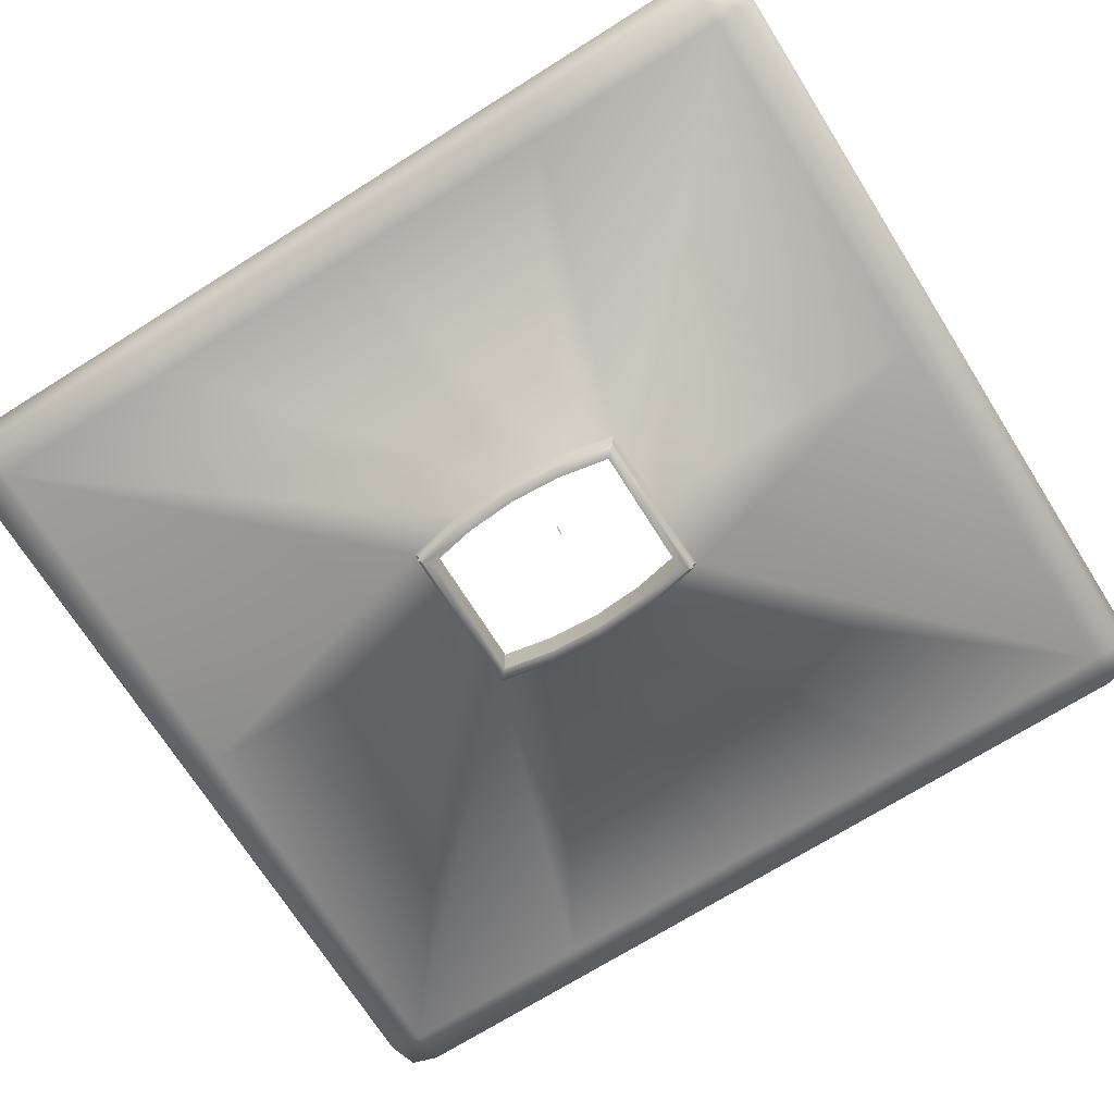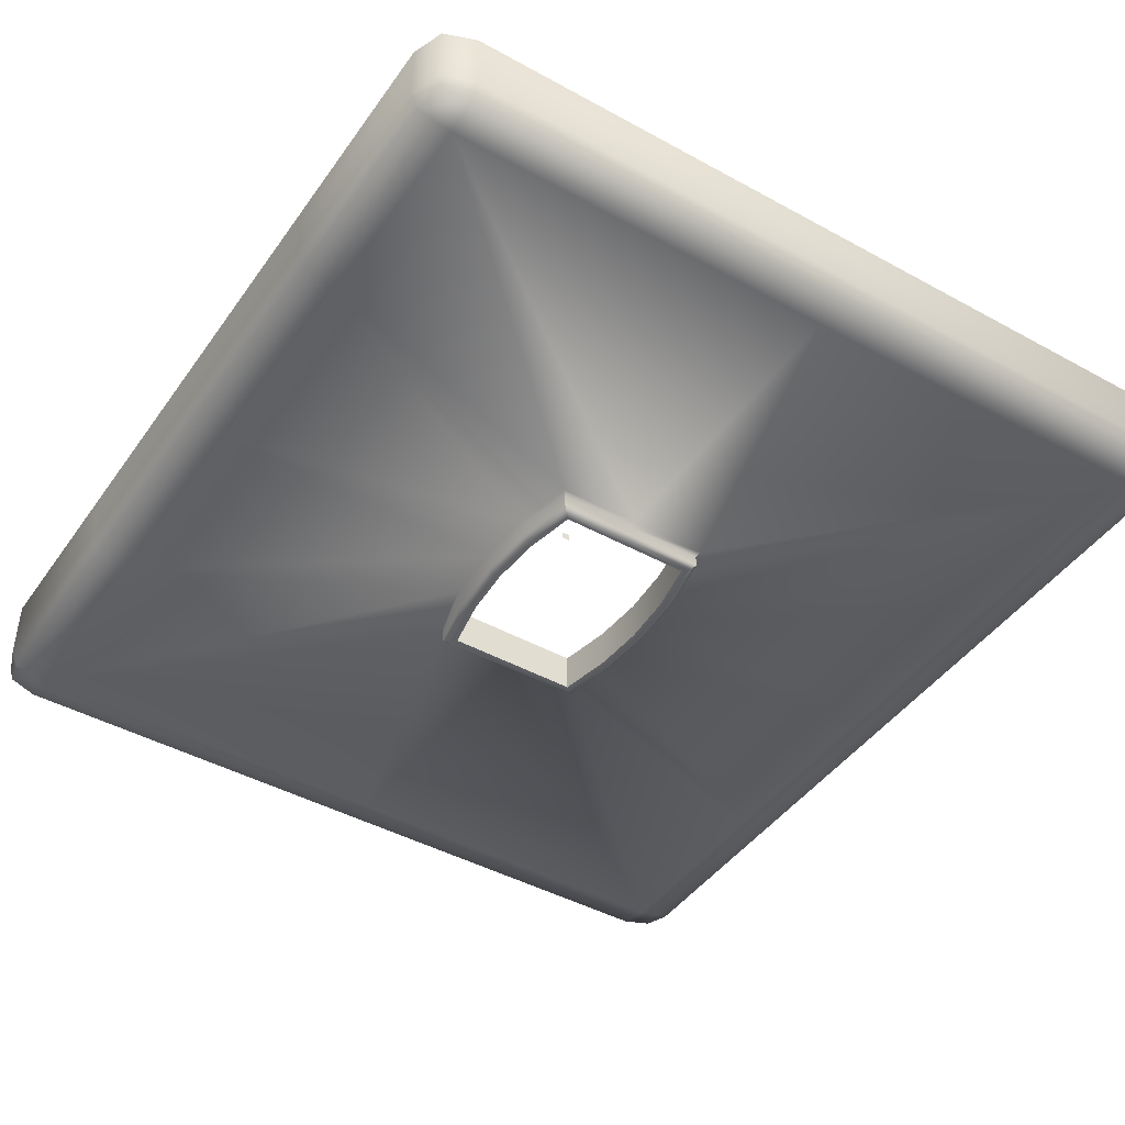
<metadata>
{"format":"obj","ext":"obj","renderer":"f3d","projection":"perspective","resolution":1024,"background":"white","views":[{"elev":-70.9,"azim":-57.8,"up":"+Y"},{"elev":-44.1,"azim":147.2,"up":"+Y"}]}
</metadata>
<code>
o MeshLightSwitch_4_0_GeomSubset_0
v 0.0005 -0.0005 0
v -0.0005 -0.0005 0
v 0.0005 0.0005 0
v -0.0005 0.0005 0
v 0.0005 -0.0005 0
v -0.0005 -0.0005 0
v 0.0005 0.0005 0
v -0.0005 0.0005 0
v 0.0005 -0.0005 0
v -0.0005 -0.0005 0
v 0.0005 0.0005 0
v -0.0005 0.0005 0
v 0.05393 -0.00791 -0.05848
v 0.05003 -0.00791 -0.05988
v 0.05003 -0.01002 -0.059
v 0.05003 -0.0109 -0.05468
v 0.05441 -0.01002 -0.05468
v 0.05528 -0.00791 -0.05468
v -0.0515 -0.00791 -0.05848
v -0.05285 -0.00791 -0.05468
v -0.05198 -0.01002 -0.05468
v -0.04761 -0.0109 -0.05468
v -0.04761 -0.01002 -0.059
v -0.04761 -0.00791 -0.05988
v 0.05393 -0.00791 0.05628
v 0.05528 -0.00791 0.05249
v 0.05441 -0.01002 0.05249
v 0.05003 -0.0109 0.05249
v 0.05003 -0.01002 0.05681
v 0.05003 -0.00791 0.05768
v -0.0515 -0.00791 0.05628
v -0.04761 -0.00791 0.05768
v -0.04761 -0.01002 0.05681
v -0.04761 -0.0109 0.05249
v -0.05198 -0.01002 0.05249
v -0.05285 -0.00791 0.05249
v 0.05528 0 0.05249
v 0.05393 0 0.05628
v 0.05003 0 0.05768
v -0.04761 0 0.05768
v -0.0515 0 0.05628
v -0.05285 0 0.05249
v 0.05003 0 -0.05988
v 0.05393 0 -0.05848
v 0.05528 0 -0.05468
v -0.05285 0 -0.05468
v -0.0515 0 -0.05848
v -0.04761 0 -0.05988
v 0.05355 -0.009634 -0.0581
v -0.05112 -0.009634 -0.0581
v 0.05355 -0.009634 0.0559
v -0.05112 -0.009634 0.0559
v -0.008517 -0.01076 -0.01397
v 0.00871 -0.01076 -0.01397
v -0.008517 -0.01076 0.01279
v 0.00871 -0.01076 0.01279
v -0.008517 -0.00811 -0.01397
v 0.00871 -0.00811 -0.01397
v -0.008517 -0.00811 0.01279
v 0.00871 -0.00811 0.01279
v 5.7e-05 -0.00811 0.01279
v 5.7e-05 -0.01076 0.01279
v 0 -0.0109 0.05249
v 0 -0.01002 0.05681
v 0 -0.00791 0.05768
v 0 0 0.05768
v 5.7e-05 -0.00811 -0.01397
v 5.7e-05 -0.01076 -0.01397
v 0 -0.0109 -0.05468
v 0 -0.01002 -0.059
v 0 -0.00791 -0.05988
v 0 0 -0.05988
v 0.008707 -0.01331 0.01279
v 5.7e-05 -0.01331 0.01278
v -0.008515 -0.01331 0.01279
v -0.008515 -0.01331 -0.01397
v 5.7e-05 -0.01331 -0.01397
v 0.008707 -0.01331 -0.01397
v -0.01022 -0.00811 -0.000592
v -0.01022 -0.01076 -0.000592
v -0.01022 -0.01331 -0.000592
v -0.04761 -0.0109 -0.001099
v -0.05198 -0.01002 -0.001099
v -0.05285 -0.00791 -0.001099
v -0.05285 0 -0.001099
v -0.009796 -0.00811 0.006099
v -0.009796 -0.01076 0.006099
v -0.009793 -0.01331 0.006098
v -0.04761 -0.0109 0.0268
v -0.05198 -0.01002 0.0268
v -0.05285 -0.00791 0.0268
v -0.05285 0 0.0268
v -0.009796 -0.00811 -0.007283
v -0.009796 -0.01076 -0.007283
v -0.009793 -0.01331 -0.007281
v -0.04761 -0.0109 -0.02899
v -0.05198 -0.01002 -0.02899
v -0.05285 -0.00791 -0.02899
v -0.05285 0 -0.02899
v 0.0104 -0.00811 -0.000592
v 0.0104 -0.01076 -0.000592
v 0.0104 -0.01331 -0.000592
v 0.05003 -0.0109 -0.001099
v 0.05441 -0.01002 -0.001099
v 0.05528 -0.00791 -0.001099
v 0.05528 0 -0.001099
v 0.00998 -0.00811 0.006099
v 0.00998 -0.01076 0.006099
v 0.009978 -0.01331 0.006098
v 0.05003 -0.0109 0.0268
v 0.05441 -0.01002 0.0268
v 0.05528 -0.00791 0.0268
v 0.05528 0 0.0268
v 0.00998 -0.00811 -0.007283
v 0.00998 -0.01076 -0.007283
v 0.009978 -0.01331 -0.007281
v 0.05003 -0.0109 -0.02899
v 0.05441 -0.01002 -0.02899
v 0.05528 -0.00791 -0.02899
v 0.05528 0 -0.02899
v 0.01007 -0.01128 0.01424
v 0.01049 -0.01077 0.01475
v 4.8e-05 -0.01077 0.01475
v 4.9e-05 -0.01128 0.01424
v -0.01024 -0.01077 0.01475
v -0.009819 -0.01128 0.01424
v -0.01129 -0.01128 0.006818
v -0.0118 -0.01077 0.006885
v -0.009819 -0.01128 -0.01545
v -0.01024 -0.01077 -0.01596
v 4.8e-05 -0.01077 -0.01596
v 4.9e-05 -0.01128 -0.01545
v 0.01049 -0.01077 -0.01596
v 0.01007 -0.01128 -0.01545
v 0.01154 -0.01128 -0.008026
v 0.01205 -0.01077 -0.008093
v 0.009647 -0.01331 0.01373
v 0.01007 -0.01281 0.01424
v 4.9e-05 -0.01281 0.01423
v 5.2e-05 -0.01331 0.01372
v -0.009818 -0.01281 0.01424
v -0.009399 -0.01331 0.01373
v -0.01078 -0.01331 0.00675
v -0.01129 -0.01281 0.006817
v -0.009399 -0.01331 -0.01494
v -0.009818 -0.01281 -0.01545
v 4.9e-05 -0.01281 -0.01544
v 5.1e-05 -0.01331 -0.01493
v 0.01007 -0.01281 -0.01545
v 0.009647 -0.01331 -0.01494
v 0.01103 -0.01331 -0.007958
v 0.01154 -0.01281 -0.008025
v -0.01127 -0.01331 -0.000604
v -0.01178 -0.01281 -0.000604
v -0.01078 -0.01331 -0.007958
v -0.01129 -0.01281 -0.008025
v -0.01178 -0.01128 -0.000604
v -0.01229 -0.01077 -0.000604
v -0.01129 -0.01128 -0.008026
v -0.0118 -0.01077 -0.008093
v 0.01152 -0.01331 -0.000604
v 0.01203 -0.01281 -0.000604
v 0.01103 -0.01331 0.00675
v 0.01154 -0.01281 0.006817
v 0.01203 -0.01128 -0.000604
v 0.01254 -0.01077 -0.000604
v 0.01154 -0.01128 0.006818
v 0.01205 -0.01077 0.006885
v -0.04053 -0.01145 0.04299
v -0.03881 -0.01145 0.04471
v -0.03411 -0.01145 0.04471
v -0.03239 -0.01145 0.04299
v -0.03176 -0.01145 0.04064
v -0.03239 -0.01145 0.0383
v -0.03411 -0.01145 0.03658
v -0.03881 -0.01145 0.03658
v -0.04053 -0.01145 0.0383
v -0.04116 -0.01145 0.04064
v -0.04022 -0.01186 0.04281
v -0.03863 -0.01186 0.0444
v -0.03429 -0.01186 0.0444
v -0.0327 -0.01186 0.04281
v -0.03212 -0.01186 0.04064
v -0.0327 -0.01186 0.03848
v -0.03429 -0.01186 0.03689
v -0.03863 -0.01186 0.03689
v -0.04022 -0.01186 0.03848
v -0.0408 -0.01186 0.04064
v -0.03934 -0.01219 0.04231
v -0.03812 -0.01219 0.04352
v -0.0348 -0.01219 0.04352
v -0.03358 -0.01219 0.04231
v -0.03314 -0.01219 0.04064
v -0.03358 -0.01219 0.03898
v -0.0348 -0.01219 0.03777
v -0.03812 -0.01219 0.03777
v -0.03934 -0.01219 0.03898
v -0.03978 -0.01219 0.04064
v -0.03802 -0.01241 0.04154
v -0.03736 -0.01241 0.0422
v -0.03556 -0.01241 0.0422
v -0.0349 -0.01241 0.04154
v -0.03466 -0.01241 0.04064
v -0.0349 -0.01241 0.03975
v -0.03556 -0.01241 0.03909
v -0.03736 -0.01241 0.03909
v -0.03802 -0.01241 0.03975
v -0.03826 -0.01241 0.04064
v -0.03619 -0.01145 0.04527
v -0.03673 -0.01145 0.04527
v -0.03673 -0.01186 0.04491
v -0.03619 -0.01186 0.04491
v -0.03673 -0.01145 0.03602
v -0.03619 -0.01145 0.03602
v -0.03619 -0.01186 0.03638
v -0.03673 -0.01186 0.03638
v -0.03673 -0.01219 0.04389
v -0.03619 -0.01219 0.04389
v -0.03619 -0.01219 0.0374
v -0.03673 -0.01219 0.0374
v -0.03673 -0.01241 0.04237
v -0.03619 -0.01241 0.04237
v -0.03619 -0.01241 0.03892
v -0.03673 -0.01241 0.03892
v -0.03619 -0.01248 0.04064
v -0.03673 -0.01248 0.04064
v -0.03673 -0.01145 0.04501
v -0.03619 -0.01145 0.04501
v -0.03619 -0.01158 0.04473
v -0.03673 -0.01158 0.04473
v -0.03619 -0.01185 0.04381
v -0.03673 -0.01185 0.04381
v -0.03619 -0.01145 0.03628
v -0.03673 -0.01145 0.03628
v -0.03673 -0.01158 0.03656
v -0.03619 -0.01158 0.03656
v -0.03673 -0.01185 0.03747
v -0.03619 -0.01185 0.03747
v -0.03619 -0.01206 0.04234
v -0.03673 -0.01206 0.04234
v -0.03673 -0.01206 0.03895
v -0.03619 -0.01206 0.03895
v -0.03619 -0.01213 0.04064
v -0.03673 -0.01213 0.04064
v -0.04053 -0.01088 0.04299
v -0.03881 -0.01088 0.04471
v -0.03673 -0.01088 0.04527
v -0.03411 -0.01088 0.04471
v -0.03239 -0.01088 0.04299
v -0.03176 -0.01088 0.04064
v -0.03239 -0.01088 0.0383
v -0.03411 -0.01088 0.03658
v -0.03619 -0.01088 0.03602
v -0.03881 -0.01088 0.03658
v -0.04053 -0.01088 0.0383
v -0.04116 -0.01088 0.04064
v -0.03619 -0.01088 0.04527
v -0.03673 -0.01088 0.03602
v -0.03673 -0.01088 0.04501
v -0.03619 -0.01088 0.04501
v -0.03619 -0.01088 0.03628
v -0.03673 -0.01088 0.03628
v -0.04053 -0.01145 -0.0383
v -0.03881 -0.01145 -0.03658
v -0.03411 -0.01145 -0.03658
v -0.03239 -0.01145 -0.0383
v -0.03176 -0.01145 -0.04064
v -0.03239 -0.01145 -0.04299
v -0.03411 -0.01145 -0.04471
v -0.03881 -0.01145 -0.04471
v -0.04053 -0.01145 -0.04299
v -0.04116 -0.01145 -0.04064
v -0.04022 -0.01186 -0.03847
v -0.03863 -0.01186 -0.03689
v -0.03429 -0.01186 -0.03689
v -0.0327 -0.01186 -0.03847
v -0.03212 -0.01186 -0.04064
v -0.0327 -0.01186 -0.04281
v -0.03429 -0.01186 -0.0444
v -0.03863 -0.01186 -0.0444
v -0.04022 -0.01186 -0.04281
v -0.0408 -0.01186 -0.04064
v -0.03934 -0.01219 -0.03898
v -0.03812 -0.01219 -0.03777
v -0.0348 -0.01219 -0.03777
v -0.03358 -0.01219 -0.03898
v -0.03314 -0.01219 -0.04064
v -0.03358 -0.01219 -0.0423
v -0.0348 -0.01219 -0.04352
v -0.03812 -0.01219 -0.04352
v -0.03934 -0.01219 -0.0423
v -0.03978 -0.01219 -0.04064
v -0.03802 -0.01241 -0.03975
v -0.03736 -0.01241 -0.03909
v -0.03556 -0.01241 -0.03909
v -0.0349 -0.01241 -0.03975
v -0.03466 -0.01241 -0.04064
v -0.0349 -0.01241 -0.04154
v -0.03556 -0.01241 -0.0422
v -0.03736 -0.01241 -0.0422
v -0.03802 -0.01241 -0.04154
v -0.03826 -0.01241 -0.04064
v -0.03619 -0.01145 -0.03602
v -0.03673 -0.01145 -0.03602
v -0.03673 -0.01186 -0.03638
v -0.03619 -0.01186 -0.03638
v -0.03673 -0.01145 -0.04527
v -0.03619 -0.01145 -0.04527
v -0.03619 -0.01186 -0.04491
v -0.03673 -0.01186 -0.04491
v -0.03673 -0.01219 -0.03739
v -0.03619 -0.01219 -0.03739
v -0.03619 -0.01219 -0.04389
v -0.03673 -0.01219 -0.04389
v -0.03673 -0.01241 -0.03892
v -0.03619 -0.01241 -0.03892
v -0.03619 -0.01241 -0.04237
v -0.03673 -0.01241 -0.04237
v -0.03619 -0.01248 -0.04064
v -0.03673 -0.01248 -0.04064
v -0.03673 -0.01145 -0.03628
v -0.03619 -0.01145 -0.03628
v -0.03619 -0.01158 -0.03656
v -0.03673 -0.01158 -0.03656
v -0.03619 -0.01185 -0.03747
v -0.03673 -0.01185 -0.03747
v -0.03619 -0.01145 -0.04501
v -0.03673 -0.01145 -0.04501
v -0.03673 -0.01158 -0.04473
v -0.03619 -0.01158 -0.04473
v -0.03673 -0.01185 -0.04381
v -0.03619 -0.01185 -0.04381
v -0.03619 -0.01206 -0.03895
v -0.03673 -0.01206 -0.03895
v -0.03673 -0.01206 -0.04234
v -0.03619 -0.01206 -0.04234
v -0.03619 -0.01213 -0.04064
v -0.03673 -0.01213 -0.04064
v -0.04053 -0.01088 -0.0383
v -0.03881 -0.01088 -0.03658
v -0.03673 -0.01088 -0.03602
v -0.03411 -0.01088 -0.03658
v -0.03239 -0.01088 -0.0383
v -0.03176 -0.01088 -0.04064
v -0.03239 -0.01088 -0.04299
v -0.03411 -0.01088 -0.04471
v -0.03619 -0.01088 -0.04527
v -0.03881 -0.01088 -0.04471
v -0.04053 -0.01088 -0.04299
v -0.04116 -0.01088 -0.04064
v -0.03619 -0.01088 -0.03602
v -0.03673 -0.01088 -0.04527
v -0.03673 -0.01088 -0.03628
v -0.03619 -0.01088 -0.03628
v -0.03619 -0.01088 -0.04501
v -0.03673 -0.01088 -0.04501
v 0.03273 -0.01145 -0.0383
v 0.03445 -0.01145 -0.03658
v 0.03914 -0.01145 -0.03658
v 0.04086 -0.01145 -0.0383
v 0.04149 -0.01145 -0.04064
v 0.04086 -0.01145 -0.04299
v 0.03914 -0.01145 -0.04471
v 0.03445 -0.01145 -0.04471
v 0.03273 -0.01145 -0.04299
v 0.0321 -0.01145 -0.04064
v 0.03304 -0.01186 -0.03847
v 0.03462 -0.01186 -0.03689
v 0.03896 -0.01186 -0.03689
v 0.04055 -0.01186 -0.03847
v 0.04113 -0.01186 -0.04064
v 0.04055 -0.01186 -0.04281
v 0.03896 -0.01186 -0.0444
v 0.03462 -0.01186 -0.0444
v 0.03304 -0.01186 -0.04281
v 0.03245 -0.01186 -0.04064
v 0.03392 -0.01219 -0.03898
v 0.03513 -0.01219 -0.03777
v 0.03845 -0.01219 -0.03777
v 0.03967 -0.01219 -0.03898
v 0.04011 -0.01219 -0.04064
v 0.03967 -0.01219 -0.0423
v 0.03845 -0.01219 -0.04352
v 0.03513 -0.01219 -0.04352
v 0.03392 -0.01219 -0.0423
v 0.03347 -0.01219 -0.04064
v 0.03524 -0.01241 -0.03975
v 0.03589 -0.01241 -0.03909
v 0.03769 -0.01241 -0.03909
v 0.03835 -0.01241 -0.03975
v 0.03859 -0.01241 -0.04064
v 0.03835 -0.01241 -0.04154
v 0.03769 -0.01241 -0.0422
v 0.03589 -0.01241 -0.0422
v 0.03524 -0.01241 -0.04154
v 0.035 -0.01241 -0.04064
v 0.03706 -0.01145 -0.03602
v 0.03652 -0.01145 -0.03602
v 0.03652 -0.01186 -0.03638
v 0.03706 -0.01186 -0.03638
v 0.03652 -0.01145 -0.04527
v 0.03706 -0.01145 -0.04527
v 0.03706 -0.01186 -0.04491
v 0.03652 -0.01186 -0.04491
v 0.03652 -0.01219 -0.03739
v 0.03706 -0.01219 -0.03739
v 0.03706 -0.01219 -0.04389
v 0.03652 -0.01219 -0.04389
v 0.03652 -0.01241 -0.03892
v 0.03706 -0.01241 -0.03892
v 0.03706 -0.01241 -0.04237
v 0.03652 -0.01241 -0.04237
v 0.03706 -0.01248 -0.04064
v 0.03652 -0.01248 -0.04064
v 0.03652 -0.01145 -0.03628
v 0.03706 -0.01145 -0.03628
v 0.03706 -0.01158 -0.03656
v 0.03652 -0.01158 -0.03656
v 0.03706 -0.01185 -0.03747
v 0.03652 -0.01185 -0.03747
v 0.03706 -0.01145 -0.04501
v 0.03652 -0.01145 -0.04501
v 0.03652 -0.01158 -0.04473
v 0.03706 -0.01158 -0.04473
v 0.03652 -0.01185 -0.04381
v 0.03706 -0.01185 -0.04381
v 0.03706 -0.01206 -0.03895
v 0.03652 -0.01206 -0.03895
v 0.03652 -0.01206 -0.04234
v 0.03706 -0.01206 -0.04234
v 0.03706 -0.01213 -0.04064
v 0.03652 -0.01213 -0.04064
v 0.03273 -0.01088 -0.0383
v 0.03445 -0.01088 -0.03658
v 0.03652 -0.01088 -0.03602
v 0.03914 -0.01088 -0.03658
v 0.04086 -0.01088 -0.0383
v 0.04149 -0.01088 -0.04064
v 0.04086 -0.01088 -0.04299
v 0.03914 -0.01088 -0.04471
v 0.03706 -0.01088 -0.04527
v 0.03445 -0.01088 -0.04471
v 0.03273 -0.01088 -0.04299
v 0.0321 -0.01088 -0.04064
v 0.03706 -0.01088 -0.03602
v 0.03652 -0.01088 -0.04527
v 0.03652 -0.01088 -0.03628
v 0.03706 -0.01088 -0.03628
v 0.03706 -0.01088 -0.04501
v 0.03652 -0.01088 -0.04501
v 0.03273 -0.01145 0.04299
v 0.03445 -0.01145 0.04471
v 0.03914 -0.01145 0.04471
v 0.04086 -0.01145 0.04299
v 0.04149 -0.01145 0.04064
v 0.04086 -0.01145 0.0383
v 0.03914 -0.01145 0.03658
v 0.03445 -0.01145 0.03658
v 0.03273 -0.01145 0.0383
v 0.0321 -0.01145 0.04064
v 0.03304 -0.01186 0.04281
v 0.03462 -0.01186 0.0444
v 0.03896 -0.01186 0.0444
v 0.04055 -0.01186 0.04281
v 0.04113 -0.01186 0.04064
v 0.04055 -0.01186 0.03848
v 0.03896 -0.01186 0.03689
v 0.03462 -0.01186 0.03689
v 0.03304 -0.01186 0.03848
v 0.03245 -0.01186 0.04064
v 0.03392 -0.01219 0.04231
v 0.03513 -0.01219 0.04352
v 0.03845 -0.01219 0.04352
v 0.03967 -0.01219 0.04231
v 0.04011 -0.01219 0.04064
v 0.03967 -0.01219 0.03898
v 0.03845 -0.01219 0.03777
v 0.03513 -0.01219 0.03777
v 0.03392 -0.01219 0.03898
v 0.03347 -0.01219 0.04064
v 0.03524 -0.01241 0.04154
v 0.03589 -0.01241 0.0422
v 0.03769 -0.01241 0.0422
v 0.03835 -0.01241 0.04154
v 0.03859 -0.01241 0.04064
v 0.03835 -0.01241 0.03975
v 0.03769 -0.01241 0.03909
v 0.03589 -0.01241 0.03909
v 0.03524 -0.01241 0.03975
v 0.035 -0.01241 0.04064
v 0.03706 -0.01145 0.04527
v 0.03652 -0.01145 0.04527
v 0.03652 -0.01186 0.04491
v 0.03706 -0.01186 0.04491
v 0.03652 -0.01145 0.03602
v 0.03706 -0.01145 0.03602
v 0.03706 -0.01186 0.03638
v 0.03652 -0.01186 0.03638
v 0.03652 -0.01219 0.04389
v 0.03706 -0.01219 0.04389
v 0.03706 -0.01219 0.0374
v 0.03652 -0.01219 0.0374
v 0.03652 -0.01241 0.04237
v 0.03706 -0.01241 0.04237
v 0.03706 -0.01241 0.03892
v 0.03652 -0.01241 0.03892
v 0.03706 -0.01248 0.04064
v 0.03652 -0.01248 0.04064
v 0.03652 -0.01145 0.04501
v 0.03706 -0.01145 0.04501
v 0.03706 -0.01158 0.04473
v 0.03652 -0.01158 0.04473
v 0.03706 -0.01185 0.04381
v 0.03652 -0.01185 0.04381
v 0.03706 -0.01145 0.03628
v 0.03652 -0.01145 0.03628
v 0.03652 -0.01158 0.03656
v 0.03706 -0.01158 0.03656
v 0.03652 -0.01185 0.03747
v 0.03706 -0.01185 0.03747
v 0.03706 -0.01206 0.04234
v 0.03652 -0.01206 0.04234
v 0.03652 -0.01206 0.03895
v 0.03706 -0.01206 0.03895
v 0.03706 -0.01213 0.04064
v 0.03652 -0.01213 0.04064
v 0.03273 -0.01088 0.04299
v 0.03445 -0.01088 0.04471
v 0.03652 -0.01088 0.04527
v 0.03914 -0.01088 0.04471
v 0.04086 -0.01088 0.04299
v 0.04149 -0.01088 0.04064
v 0.04086 -0.01088 0.0383
v 0.03914 -0.01088 0.03658
v 0.03706 -0.01088 0.03602
v 0.03445 -0.01088 0.03658
v 0.03273 -0.01088 0.0383
v 0.0321 -0.01088 0.04064
v 0.03706 -0.01088 0.04527
v 0.03652 -0.01088 0.03602
v 0.03652 -0.01088 0.04501
v 0.03706 -0.01088 0.04501
v 0.03706 -0.01088 0.03628
v 0.03652 -0.01088 0.03628
f 1 2 4 3
f 14 13 44 43
f 13 18 45 44
f 69 70 23 22
f 70 71 24 23
f 18 17 118 119
f 17 16 117 118
f 20 19 47 46
f 19 24 48 47
f 89 90 35 34
f 90 91 36 35
f 26 25 38 37
f 25 30 39 38
f 30 29 64 65
f 29 28 63 64
f 32 31 41 40
f 31 36 42 41
f 30 65 66 39
f 71 72 48 24
f 91 92 42 36
f 45 18 119 120
f 17 18 13 49
f 13 14 15 49
f 15 16 17 49
f 23 24 19 50
f 19 20 21 50
f 21 22 23 50
f 29 30 25 51
f 25 26 27 51
f 27 28 29 51
f 35 36 31 52
f 31 32 33 52
f 33 34 35 52
f 68 53 57 67
f 87 55 59 86
f 62 56 60 61
f 115 54 58 114
f 55 62 61 59
f 64 63 34 33
f 65 64 33 32
f 66 65 32 40
f 54 68 67 58
f 16 15 70 69
f 15 14 71 70
f 14 43 72 71
f 56 62 74 73
f 62 55 75 74
f 55 87 88 75
f 53 68 77 76
f 68 54 78 77
f 54 115 116 78
f 94 80 79 93
f 81 80 94 95
f 96 97 83 82
f 97 98 84 83
f 98 99 85 84
f 80 87 86 79
f 88 87 80 81
f 82 83 90 89
f 83 84 91 90
f 84 85 92 91
f 53 94 93 57
f 95 94 53 76
f 22 21 97 96
f 21 20 98 97
f 20 46 99 98
f 108 101 100 107
f 102 101 108 109
f 104 103 110 111
f 105 104 111 112
f 106 105 112 113
f 56 108 107 60
f 109 108 56 73
f 111 110 28 27
f 112 111 27 26
f 113 112 26 37
f 101 115 114 100
f 116 115 101 102
f 118 117 103 104
f 119 118 104 105
f 120 119 105 106
f 121 122 168 167
f 122 121 124 123
f 123 124 126 125
f 125 126 127 128
f 128 127 157 158
f 129 130 160 159
f 130 129 132 131
f 131 132 134 133
f 133 134 135 136
f 136 135 165 166
f 137 138 164 163
f 138 137 140 139
f 139 140 142 141
f 141 142 143 144
f 144 143 153 154
f 145 146 156 155
f 146 145 148 147
f 147 148 150 149
f 149 150 151 152
f 152 151 161 162
f 154 153 155 156
f 158 157 159 160
f 162 161 163 164
f 166 165 167 168
f 69 22 130 131
f 89 34 125 128
f 63 28 122 123
f 117 16 133 136
f 34 63 123 125
f 16 69 131 133
f 140 137 73 74
f 142 140 74 75
f 143 142 75 88
f 148 145 76 77
f 150 148 77 78
f 151 150 78 116
f 124 121 138 139
f 126 124 139 141
f 127 126 141 144
f 132 129 146 147
f 134 132 147 149
f 135 134 149 152
f 155 153 81 95
f 159 157 154 156
f 96 82 158 160
f 153 143 88 81
f 157 127 144 154
f 82 89 128 158
f 145 155 95 76
f 129 159 156 146
f 22 96 160 130
f 163 161 102 109
f 167 165 162 164
f 110 103 166 168
f 137 163 109 73
f 121 167 164 138
f 28 110 168 122
f 161 151 116 102
f 165 135 152 162
f 103 117 136 166

</code>
